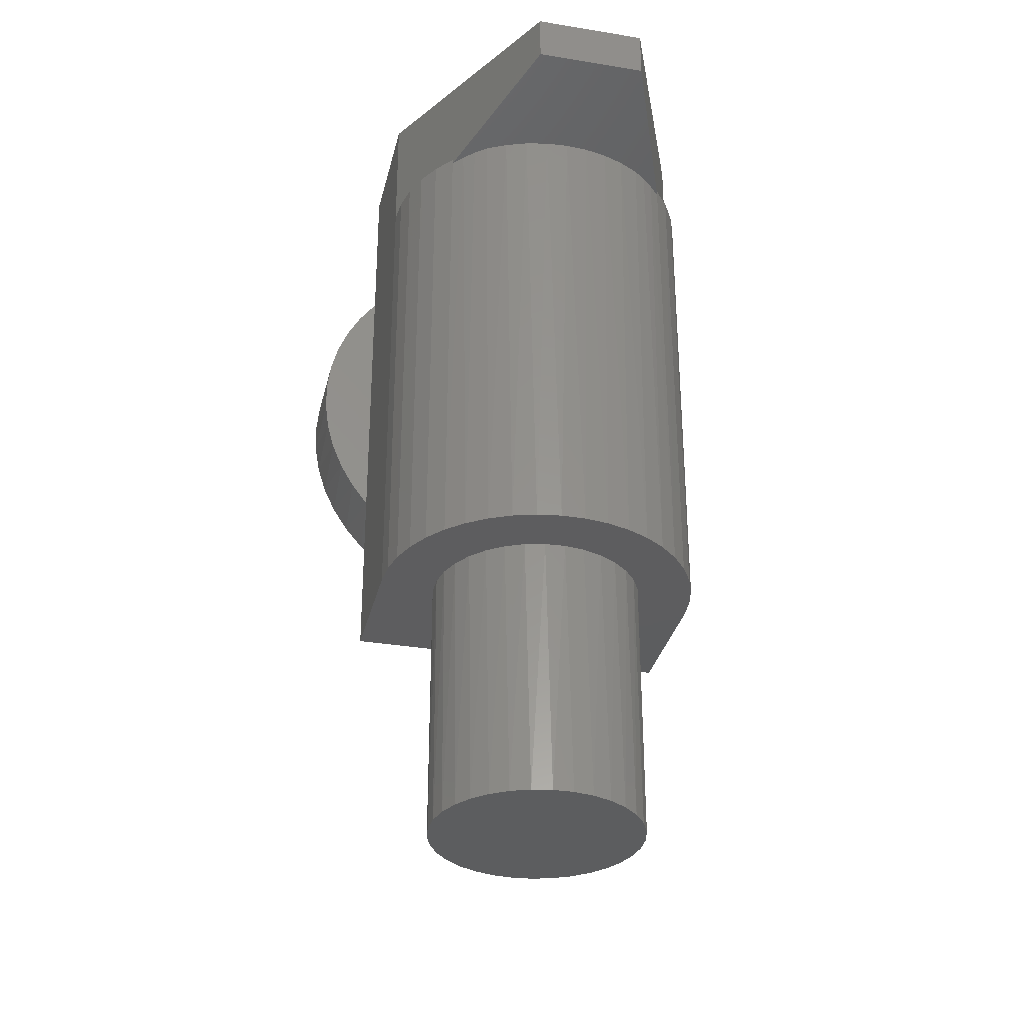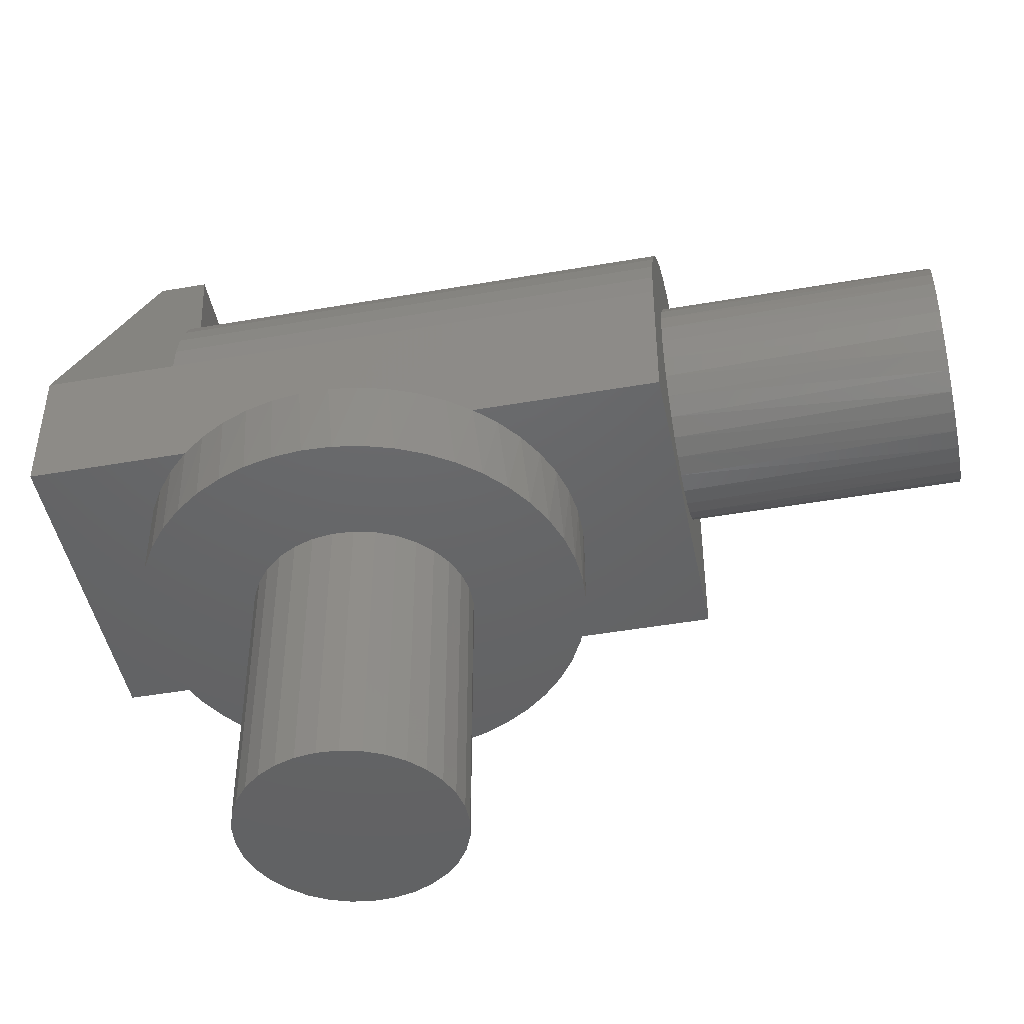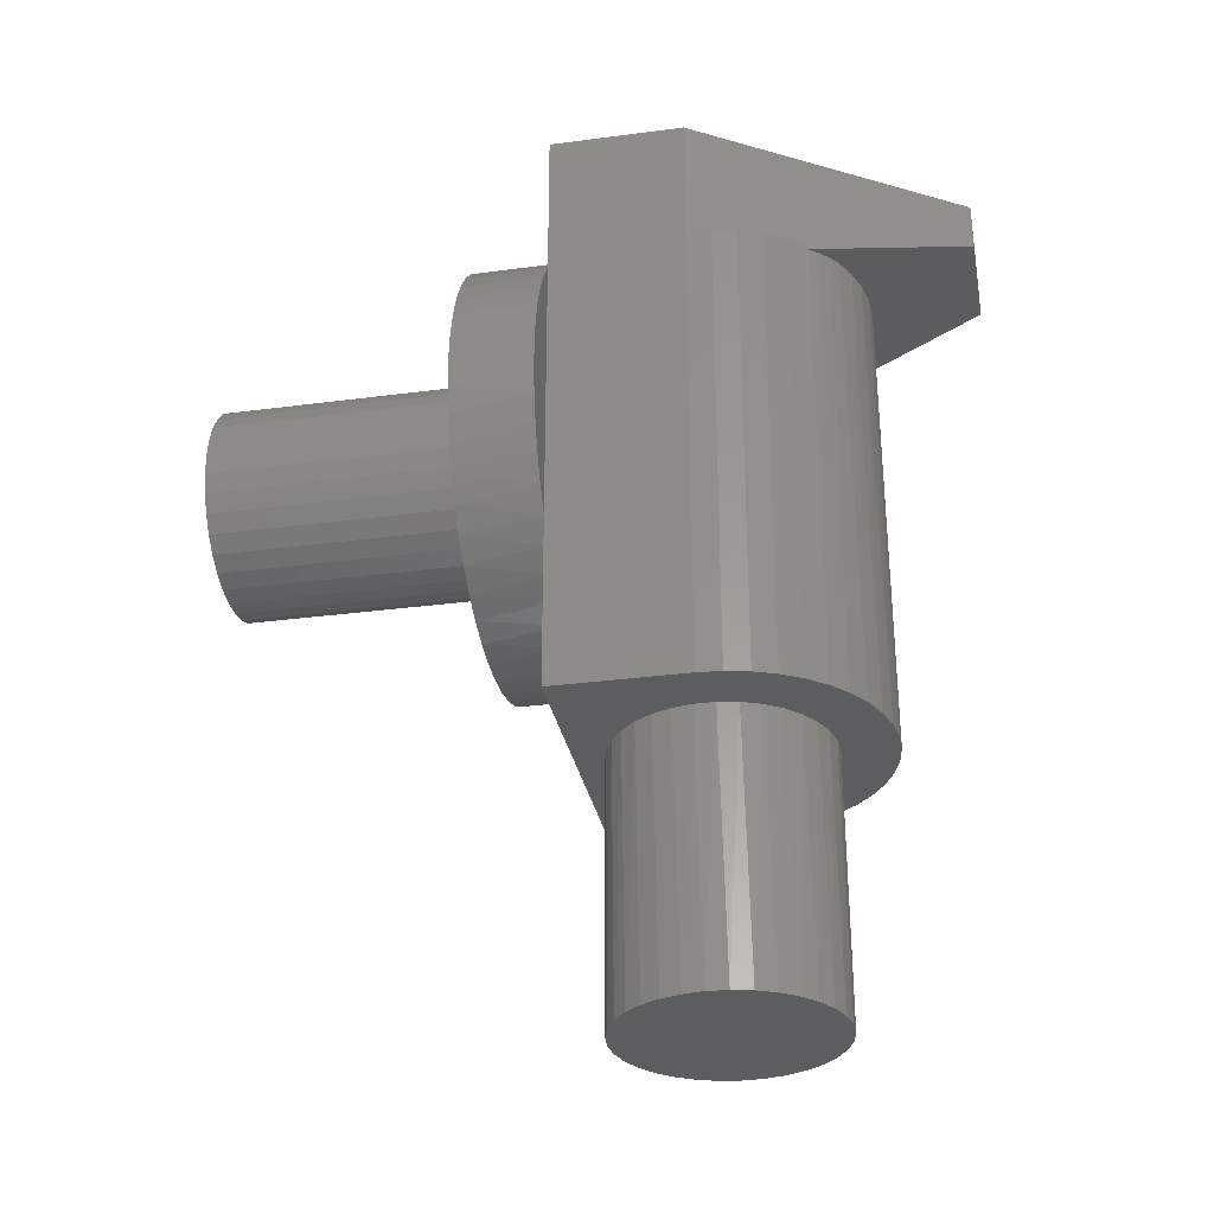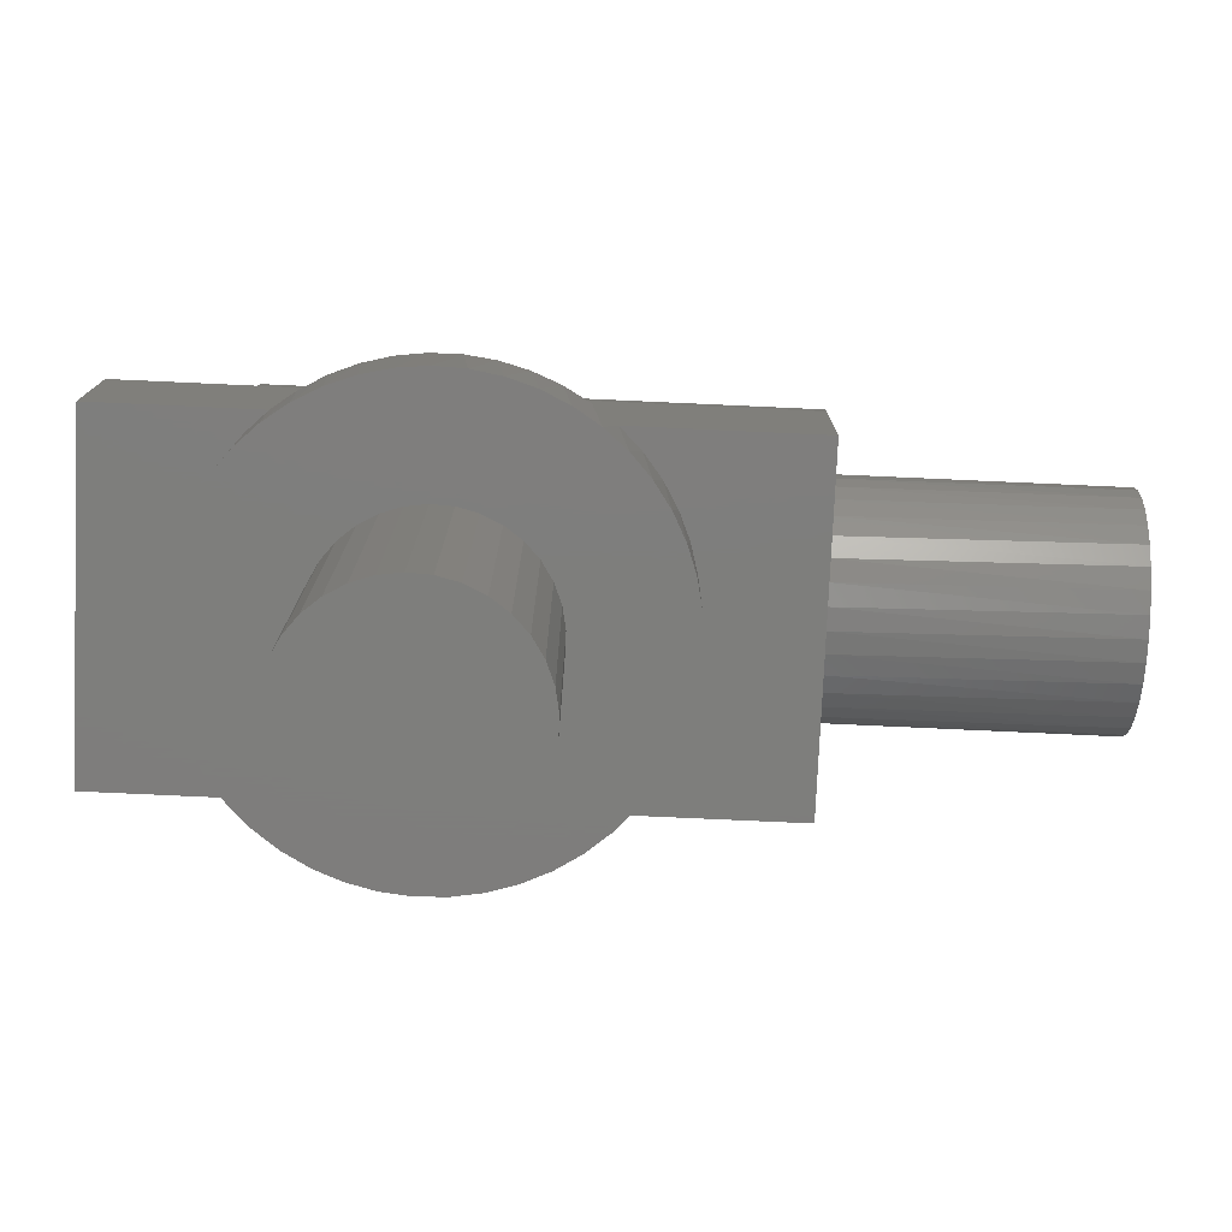
<metadata>
{"format":"stl","ext":"stl","renderer":"f3d","projection":"perspective","resolution":1024,"background":"white","views":[{"elev":-32.3,"azim":167.0,"up":"+Z"},{"elev":-46.2,"azim":101.3,"up":"+Y"},{"elev":-30.7,"azim":100.8,"up":"+Z"},{"elev":-77.7,"azim":87.4,"up":"+Y"}]}
</metadata>
<code>
# stl→obj: 286 verts, 568 faces
v 55.84 52.64 78.58
v 76.74 -1.776e-13 78.58
v 63.13 43.63 78.58
v 68.98 33.62 78.58
v 73.26 22.85 78.58
v 75.87 11.56 78.58
v -55.84 52.64 78.58
v -63.13 43.63 78.58
v -76.74 -1.954e-13 78.58
v -68.98 33.62 78.58
v -73.26 22.85 78.58
v -75.87 11.56 78.58
v -40.4 65.25 78.58
v 40.4 65.25 78.58
v -31 70.2 78.58
v 31 70.2 78.58
v 21 73.81 78.58
v -21 73.81 78.58
v 10.6 76.01 78.58
v -10.6 76.01 78.58
v 1.179e-12 76.74 78.58
v -55.84 52.64 76.22
v -56.26 52.2 -150
v -63.41 43.23 -150
v -69.14 33.3 -150
v -73.33 22.62 -150
v -75.89 11.44 -150
v -76.74 -1.599e-13 -150
v -45.91 61.5 77.88
v -47.85 60 -150
v -51.07 57.28 77.09
v -38.37 66.46 -150
v -28.04 71.44 -150
v -17.08 74.82 -150
v -5.735 76.53 -150
v 5.735 76.53 -150
v 17.08 74.82 -150
v 28.04 71.44 -150
v 38.37 66.46 -150
v 45.91 61.5 77.88
v 47.85 60 -150
v 51.07 57.28 77.09
v 56.26 52.2 -150
v 55.84 52.64 76.22
v 63.41 43.23 -150
v 69.14 33.3 -150
v 73.33 22.62 -150
v 75.89 11.44 -150
v 76.74 -1.599e-13 -150
v -26.32 127 90.16
v -26.32 127 113
v -76.74 -1.954e-13 139.4
v 26.32 127 90.16
v 26.32 127 113
v 76.74 -1.954e-13 139.4
v 9.614 -49.88 -277
v 7.23 -50.28 -150
v -7.776e-13 -50.8 -277
v 16.62 -48.01 -150
v 18.88 -47.16 -277
v 25.4 -43.99 -150
v 27.46 -42.74 -277
v 33.27 -38.39 -150
v 35.06 -36.77 -277
v 39.93 -31.4 -150
v 41.38 -29.47 -277
v 45.15 -23.28 -150
v 46.21 -21.1 -277
v 48.74 -14.31 -150
v 49.37 -11.98 -277
v 50.57 -4.829 -150
v 50.74 -2.417 -277
v 50.57 4.829 -150
v 50.28 7.23 -277
v 48.74 14.31 -150
v 48.01 16.62 -277
v 45.15 23.28 -150
v 43.99 25.4 -277
v 39.93 31.4 -150
v 38.39 33.27 -277
v 33.27 38.39 -150
v 31.4 39.93 -277
v 25.4 43.99 -150
v 23.28 45.15 -277
v 16.62 48.01 -150
v 14.31 48.74 -277
v 7.23 50.28 -150
v 4.829 50.57 -277
v -2.417 50.74 -150
v -4.829 50.57 -277
v -11.98 49.37 -150
v -14.31 48.74 -277
v -21.1 46.21 -150
v -23.28 45.15 -277
v -29.47 41.38 -150
v -31.4 39.93 -277
v -36.77 35.06 -150
v -38.39 33.27 -277
v -42.74 27.46 -150
v -43.99 25.4 -277
v -47.16 18.88 -150
v -48.01 16.62 -277
v -49.88 9.614 -150
v -50.28 7.23 -277
v -50.8 -1.599e-13 -150
v -50.74 -2.417 -277
v -49.88 -9.614 -150
v -49.37 -11.98 -277
v -47.16 -18.88 -150
v -46.21 -21.1 -277
v -42.74 -27.46 -150
v -41.38 -29.47 -277
v -36.77 -35.06 -150
v -35.06 -36.77 -277
v -29.47 -41.38 -150
v -27.46 -42.74 -277
v -21.1 -46.21 -150
v -18.88 -47.16 -277
v -11.98 -49.37 -150
v -9.614 -49.88 -277
v -2.417 -50.74 -150
v 9.507 -228.6 49.33
v 9.507 -101.6 49.33
v -2.361e-14 -228.6 50.24
v 18.67 -101.6 46.64
v 18.67 -228.6 46.64
v 27.16 -101.6 42.26
v 27.16 -228.6 42.26
v 34.67 -101.6 36.36
v 34.67 -228.6 36.36
v 40.92 -101.6 29.14
v 40.92 -228.6 29.14
v 45.7 -101.6 20.87
v 45.7 -228.6 20.87
v 48.82 -101.6 11.84
v 48.82 -228.6 11.84
v 50.18 -101.6 2.39
v 50.18 -228.6 2.39
v 49.72 -101.6 -7.15
v 49.72 -228.6 -7.15
v 47.47 -101.6 -16.43
v 47.47 -228.6 -16.43
v 43.51 -101.6 -25.12
v 43.51 -228.6 -25.12
v 37.97 -101.6 -32.9
v 37.97 -228.6 -32.9
v 31.05 -101.6 -39.49
v 31.05 -228.6 -39.49
v 23.02 -101.6 -44.65
v 23.02 -228.6 -44.65
v 14.15 -101.6 -48.2
v 14.15 -228.6 -48.2
v 4.775 -101.6 -50.01
v 4.775 -228.6 -50.01
v -4.775 -101.6 -50.01
v -4.775 -228.6 -50.01
v -14.15 -101.6 -48.2
v -14.15 -228.6 -48.2
v -23.02 -101.6 -44.65
v -23.02 -228.6 -44.65
v -31.05 -101.6 -39.49
v -31.05 -228.6 -39.49
v -37.97 -101.6 -32.9
v -37.97 -228.6 -32.9
v -43.51 -101.6 -25.12
v -43.51 -228.6 -25.12
v -47.47 -101.6 -16.43
v -47.47 -228.6 -16.43
v -49.72 -101.6 -7.15
v -49.72 -228.6 -7.15
v -50.18 -101.6 2.39
v -50.18 -228.6 2.39
v -48.82 -101.6 11.84
v -48.82 -228.6 11.84
v -45.7 -101.6 20.87
v -45.7 -228.6 20.87
v -40.92 -101.6 29.14
v -40.92 -228.6 29.14
v -34.67 -101.6 36.36
v -34.67 -228.6 36.36
v -27.16 -101.6 42.26
v -27.16 -228.6 42.26
v -18.67 -101.6 46.64
v -18.67 -228.6 46.64
v -9.507 -101.6 49.33
v -9.507 -228.6 49.33
v -3.139e-14 -101.6 50.24
v -76.74 -63.5 66.34
v -67.34 -63.5 75.87
v -76.74 -63.5 139.4
v -56.77 -63.5 84.07
v -45.22 -63.5 90.81
v -32.87 -63.5 95.97
v -19.95 -63.5 99.46
v -6.69 -63.5 101.2
v 76.74 -63.5 139.4
v 6.69 -63.5 101.2
v 19.95 -63.5 99.46
v 32.87 -63.5 95.97
v 45.22 -63.5 90.81
v 56.77 -63.5 84.07
v 67.34 -63.5 75.87
v 76.74 -63.5 66.34
v 76.74 -63.5 -66.34
v 67.34 -63.5 -75.87
v 76.74 -63.5 -150
v 56.77 -63.5 -84.07
v 45.22 -63.5 -90.81
v 32.87 -63.5 -95.97
v 19.95 -63.5 -99.46
v 6.69 -63.5 -101.2
v -6.69 -63.5 -101.2
v -76.74 -63.5 -150
v -19.95 -63.5 -99.46
v -32.87 -63.5 -95.97
v -45.22 -63.5 -90.81
v -56.77 -63.5 -84.07
v -67.34 -63.5 -75.87
v -76.74 -63.5 -66.34
v -84.67 -63.5 55.87
v -84.67 -63.5 -55.87
v -91.18 -63.5 44.46
v -91.18 -63.5 -44.46
v -96.17 -63.5 32.3
v -96.17 -63.5 -32.3
v -99.53 -63.5 19.6
v -99.53 -63.5 -19.6
v -101.2 -63.5 6.569
v -101.2 -63.5 -6.57
v 84.67 -63.5 -55.87
v 84.67 -63.5 55.87
v 91.18 -63.5 -44.46
v 91.18 -63.5 44.46
v 96.17 -63.5 -32.3
v 96.17 -63.5 32.3
v 99.53 -63.5 -19.6
v 99.53 -63.5 19.6
v 101.2 -63.5 -6.57
v 101.2 -63.5 6.569
v -72.92 -101.6 -70.52
v -62.87 -101.6 -79.61
v -51.7 -101.6 -87.28
v -39.6 -101.6 -93.39
v -26.8 -101.6 -97.84
v -13.52 -101.6 -100.5
v -4.694e-14 -101.6 -101.4
v 13.52 -101.6 -100.5
v 26.8 -101.6 -97.84
v 39.6 -101.6 -93.39
v 51.7 -101.6 -87.28
v 62.87 -101.6 -79.61
v 72.92 -101.6 -70.52
v 81.67 -101.6 -60.17
v 88.96 -101.6 -48.75
v 94.67 -101.6 -36.46
v 98.68 -101.6 -23.52
v 100.9 -101.6 -10.15
v 101.4 -101.6 3.39
v 100 -101.6 16.87
v 96.89 -101.6 30.06
v 92.02 -101.6 42.7
v 85.51 -101.6 54.59
v 77.47 -101.6 65.5
v 68.05 -101.6 75.24
v 57.41 -101.6 83.63
v 45.75 -101.6 90.54
v 33.28 -101.6 95.83
v 20.21 -101.6 99.41
v 6.776 -101.6 101.2
v -6.776 -101.6 101.2
v -20.21 -101.6 99.41
v -33.28 -101.6 95.83
v -45.75 -101.6 90.54
v -57.41 -101.6 83.63
v -68.05 -101.6 75.24
v -77.47 -101.6 65.5
v -85.51 -101.6 54.59
v -92.02 -101.6 42.7
v -96.89 -101.6 30.06
v -100 -101.6 16.87
v -101.4 -101.6 3.39
v -100.9 -101.6 -10.15
v -98.68 -101.6 -23.52
v -94.67 -101.6 -36.46
v -88.96 -101.6 -48.75
v -81.67 -101.6 -60.17
f 1 2 3
f 3 2 4
f 4 2 5
f 5 2 6
f 7 8 9
f 9 8 10
f 11 9 10
f 11 12 9
f 13 14 15
f 15 14 16
f 17 15 16
f 17 18 15
f 17 19 18
f 18 19 20
f 20 19 21
f 7 22 23
f 8 23 24
f 10 24 25
f 11 25 26
f 12 26 27
f 9 27 28
f 9 12 27
f 29 30 31
f 29 32 30
f 29 13 32
f 32 13 15
f 33 15 18
f 34 18 20
f 35 20 21
f 36 21 19
f 37 19 17
f 38 17 16
f 39 16 14
f 40 39 14
f 40 41 39
f 40 42 41
f 41 42 43
f 43 42 44
f 1 43 44
f 1 3 43
f 43 3 45
f 45 3 4
f 46 4 5
f 47 5 6
f 48 6 2
f 49 48 2
f 32 15 33
f 33 18 34
f 34 20 35
f 35 21 36
f 36 19 37
f 37 17 38
f 38 16 39
f 45 4 46
f 46 5 47
f 47 6 48
f 30 23 31
f 31 23 22
f 7 23 8
f 8 24 10
f 10 25 11
f 11 26 12
f 22 7 50
f 50 7 51
f 51 7 52
f 52 7 9
f 50 51 53
f 53 51 54
f 52 55 51
f 51 55 54
f 44 53 1
f 1 53 54
f 55 1 54
f 55 2 1
f 14 13 50
f 53 14 50
f 53 40 14
f 53 42 40
f 53 44 42
f 13 29 50
f 50 29 31
f 22 50 31
f 56 57 58
f 56 59 57
f 56 60 59
f 59 60 61
f 61 60 62
f 63 62 64
f 65 64 66
f 67 66 68
f 69 68 70
f 71 70 72
f 73 72 74
f 75 74 76
f 77 76 78
f 79 78 80
f 81 80 82
f 83 82 84
f 85 84 86
f 87 86 88
f 89 88 90
f 91 90 92
f 93 92 94
f 95 94 96
f 97 96 98
f 99 98 100
f 101 100 102
f 103 102 104
f 105 104 106
f 107 106 108
f 109 108 110
f 111 110 112
f 113 112 114
f 115 114 116
f 117 116 118
f 119 118 120
f 121 120 58
f 57 121 58
f 61 62 63
f 63 64 65
f 65 66 67
f 67 68 69
f 69 70 71
f 71 72 73
f 73 74 75
f 75 76 77
f 77 78 79
f 79 80 81
f 81 82 83
f 83 84 85
f 85 86 87
f 87 88 89
f 89 90 91
f 91 92 93
f 93 94 95
f 95 96 97
f 97 98 99
f 99 100 101
f 101 102 103
f 103 104 105
f 105 106 107
f 107 108 109
f 109 110 111
f 111 112 113
f 113 114 115
f 115 116 117
f 117 118 119
f 119 120 121
f 120 90 58
f 120 92 90
f 120 118 92
f 92 118 94
f 94 118 116
f 96 116 114
f 98 114 112
f 100 112 110
f 102 110 108
f 104 108 106
f 104 102 108
f 94 116 96
f 96 114 98
f 98 112 100
f 100 110 102
f 90 88 58
f 58 88 56
f 56 88 86
f 60 86 84
f 62 84 82
f 64 82 80
f 66 80 78
f 68 78 76
f 70 76 74
f 72 70 74
f 56 86 60
f 60 84 62
f 62 82 64
f 64 80 66
f 66 78 68
f 68 76 70
f 122 123 124
f 122 125 123
f 122 126 125
f 125 126 127
f 127 126 128
f 129 128 130
f 131 130 132
f 133 132 134
f 135 134 136
f 137 136 138
f 139 138 140
f 141 140 142
f 143 142 144
f 145 144 146
f 147 146 148
f 149 148 150
f 151 150 152
f 153 152 154
f 155 154 156
f 157 156 158
f 159 158 160
f 161 160 162
f 163 162 164
f 165 164 166
f 167 166 168
f 169 168 170
f 171 170 172
f 173 172 174
f 175 174 176
f 177 176 178
f 179 178 180
f 181 180 182
f 183 182 184
f 185 184 186
f 187 186 124
f 123 187 124
f 127 128 129
f 129 130 131
f 131 132 133
f 133 134 135
f 135 136 137
f 137 138 139
f 139 140 141
f 141 142 143
f 143 144 145
f 145 146 147
f 147 148 149
f 149 150 151
f 151 152 153
f 153 154 155
f 155 156 157
f 157 158 159
f 159 160 161
f 161 162 163
f 163 164 165
f 165 166 167
f 167 168 169
f 169 170 171
f 171 172 173
f 173 174 175
f 175 176 177
f 177 178 179
f 179 180 181
f 181 182 183
f 183 184 185
f 185 186 187
f 186 156 124
f 186 158 156
f 186 184 158
f 158 184 160
f 160 184 182
f 162 182 180
f 164 180 178
f 166 178 176
f 168 176 174
f 170 174 172
f 170 168 174
f 160 182 162
f 162 180 164
f 164 178 166
f 166 176 168
f 156 154 124
f 124 154 122
f 122 154 152
f 126 152 150
f 128 150 148
f 130 148 146
f 132 146 144
f 134 144 142
f 136 142 140
f 138 136 140
f 122 152 126
f 126 150 128
f 128 148 130
f 130 146 132
f 132 144 134
f 134 142 136
f 188 189 190
f 190 189 191
f 192 190 191
f 192 193 190
f 190 193 194
f 195 190 194
f 195 196 190
f 195 197 196
f 196 197 198
f 199 196 198
f 199 200 196
f 196 200 201
f 202 196 201
f 202 203 196
f 204 205 206
f 206 205 207
f 208 206 207
f 208 209 206
f 206 209 210
f 211 206 210
f 211 212 206
f 206 212 213
f 213 212 214
f 215 213 214
f 215 216 213
f 213 216 217
f 218 213 217
f 218 219 213
f 107 28 105
f 107 109 28
f 28 109 213
f 213 109 111
f 113 213 111
f 113 115 213
f 213 115 117
f 119 213 117
f 119 121 213
f 213 121 206
f 206 121 57
f 59 206 57
f 59 61 206
f 206 61 63
f 65 206 63
f 65 67 206
f 206 67 49
f 49 67 69
f 71 49 69
f 71 73 49
f 49 73 48
f 48 73 75
f 47 75 77
f 46 77 45
f 46 47 77
f 48 75 47
f 77 79 45
f 45 79 43
f 43 79 81
f 41 81 83
f 39 83 85
f 38 85 37
f 38 39 85
f 43 81 41
f 41 83 39
f 85 87 37
f 37 87 36
f 36 87 89
f 35 89 34
f 35 36 89
f 89 91 34
f 34 91 33
f 33 91 93
f 32 93 95
f 30 95 23
f 30 32 95
f 33 93 32
f 95 97 23
f 23 97 24
f 24 97 99
f 25 99 101
f 26 101 103
f 27 103 105
f 28 27 105
f 24 99 25
f 25 101 26
f 26 103 27
f 206 49 204
f 204 49 2
f 203 2 196
f 203 204 2
f 2 55 196
f 52 190 55
f 55 190 196
f 52 9 190
f 190 9 188
f 188 9 219
f 219 9 28
f 213 219 28
f 188 219 220
f 220 219 221
f 222 221 223
f 224 223 225
f 226 225 227
f 228 227 229
f 228 226 227
f 220 221 222
f 222 223 224
f 224 225 226
f 204 203 230
f 230 203 231
f 232 231 233
f 234 233 235
f 236 235 237
f 238 237 239
f 238 236 237
f 230 231 232
f 232 233 234
f 234 235 236
f 218 240 219
f 218 241 240
f 218 217 241
f 241 217 242
f 242 217 216
f 243 216 215
f 244 215 214
f 245 214 212
f 246 212 211
f 247 211 210
f 248 210 209
f 249 209 208
f 250 208 207
f 251 207 205
f 252 205 204
f 253 204 230
f 254 230 232
f 255 232 234
f 256 234 236
f 257 236 238
f 258 238 239
f 259 239 237
f 260 237 235
f 261 235 233
f 262 233 231
f 263 231 203
f 264 203 202
f 265 202 201
f 266 201 200
f 267 200 199
f 268 199 198
f 269 198 197
f 270 197 195
f 194 270 195
f 194 271 270
f 194 193 271
f 271 193 272
f 272 193 192
f 273 192 191
f 274 191 189
f 275 189 188
f 276 188 220
f 277 220 222
f 278 222 224
f 279 224 226
f 280 226 228
f 281 228 229
f 282 229 227
f 283 227 225
f 284 225 223
f 285 223 221
f 286 221 219
f 240 286 219
f 242 216 243
f 243 215 244
f 244 214 245
f 245 212 246
f 246 211 247
f 247 210 248
f 248 209 249
f 249 208 250
f 250 207 251
f 251 205 252
f 252 204 253
f 253 230 254
f 254 232 255
f 255 234 256
f 256 236 257
f 257 238 258
f 258 239 259
f 259 237 260
f 260 235 261
f 261 233 262
f 262 231 263
f 263 203 264
f 264 202 265
f 265 201 266
f 266 200 267
f 267 199 268
f 268 198 269
f 269 197 270
f 272 192 273
f 273 191 274
f 274 189 275
f 275 188 276
f 276 220 277
f 277 222 278
f 278 224 279
f 279 226 280
f 280 228 281
f 281 229 282
f 282 227 283
f 283 225 284
f 284 223 285
f 285 221 286
f 123 269 187
f 123 268 269
f 123 267 268
f 123 125 267
f 267 125 266
f 266 125 127
f 265 127 129
f 264 129 263
f 264 265 129
f 266 127 265
f 129 131 263
f 263 131 262
f 262 131 133
f 261 133 260
f 261 262 133
f 133 135 260
f 260 135 259
f 259 135 137
f 258 137 257
f 258 259 137
f 137 139 257
f 257 139 256
f 256 139 141
f 255 141 143
f 254 143 253
f 254 255 143
f 256 141 255
f 143 145 253
f 253 145 252
f 252 145 147
f 251 147 250
f 251 252 147
f 147 149 250
f 250 149 249
f 249 149 151
f 248 151 247
f 248 249 151
f 151 153 247
f 247 153 246
f 246 153 155
f 245 155 157
f 244 157 243
f 244 245 157
f 246 155 245
f 157 159 243
f 243 159 242
f 242 159 161
f 241 161 240
f 241 242 161
f 161 163 240
f 240 163 286
f 286 163 165
f 285 165 284
f 285 286 165
f 165 167 284
f 284 167 283
f 283 167 169
f 282 169 171
f 281 171 280
f 281 282 171
f 283 169 282
f 171 173 280
f 280 173 279
f 279 173 175
f 278 175 277
f 278 279 175
f 175 177 277
f 277 177 276
f 276 177 179
f 275 179 274
f 275 276 179
f 179 181 274
f 274 181 273
f 273 181 183
f 272 183 185
f 271 185 270
f 271 272 185
f 273 183 272
f 185 187 270
f 270 187 269

</code>
